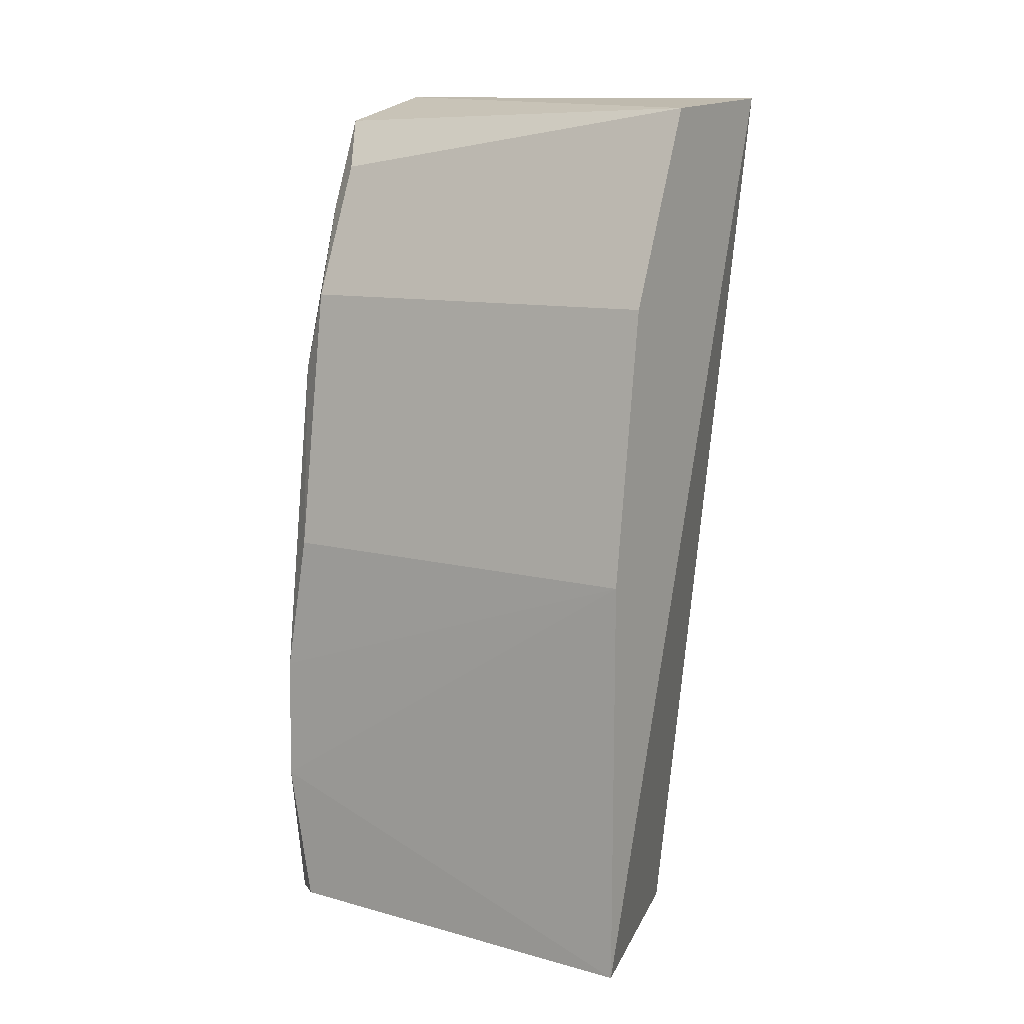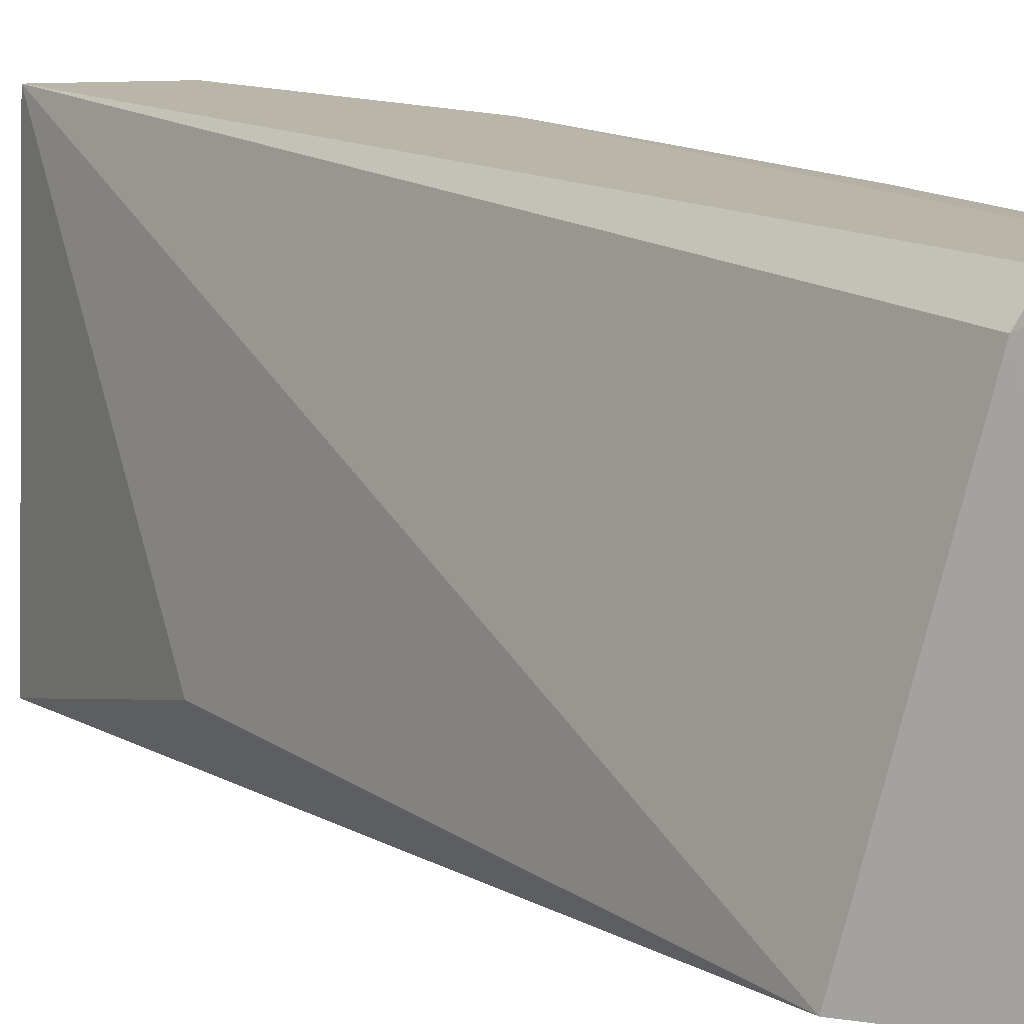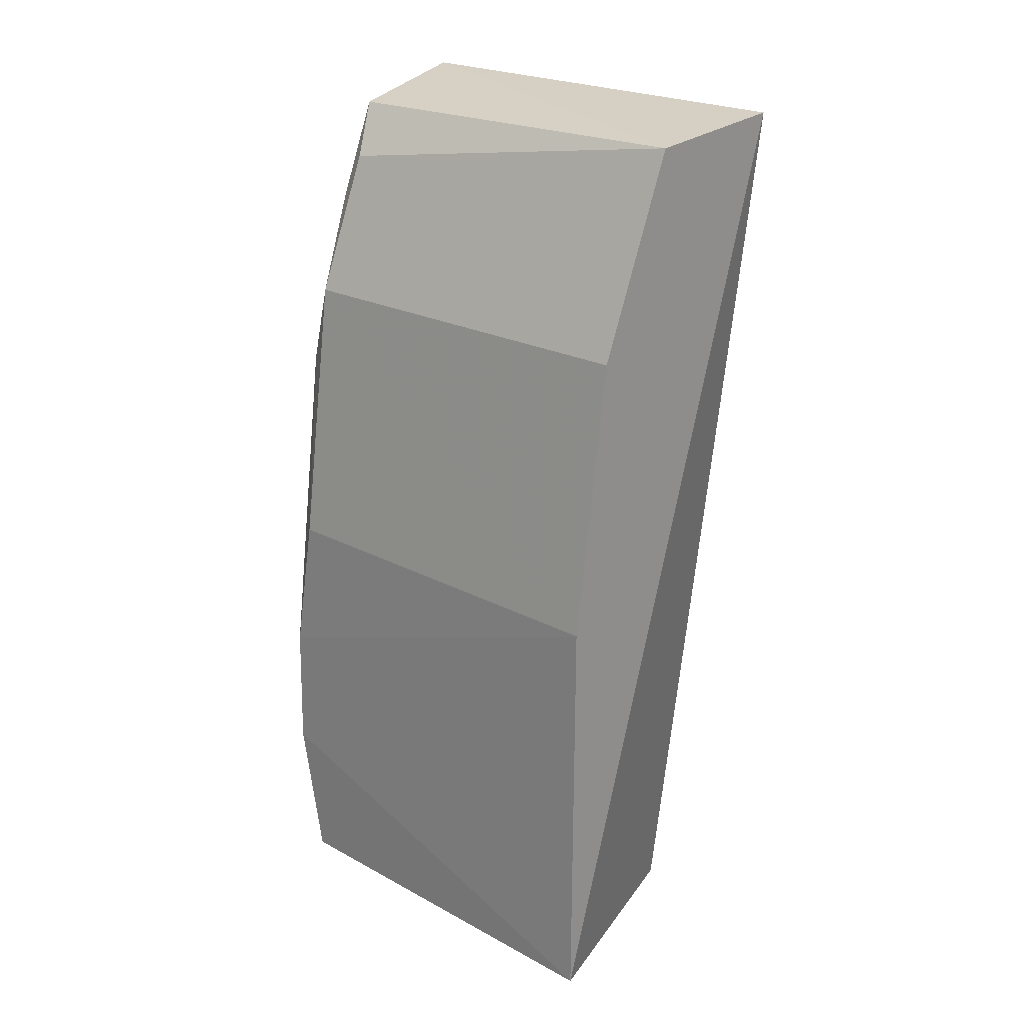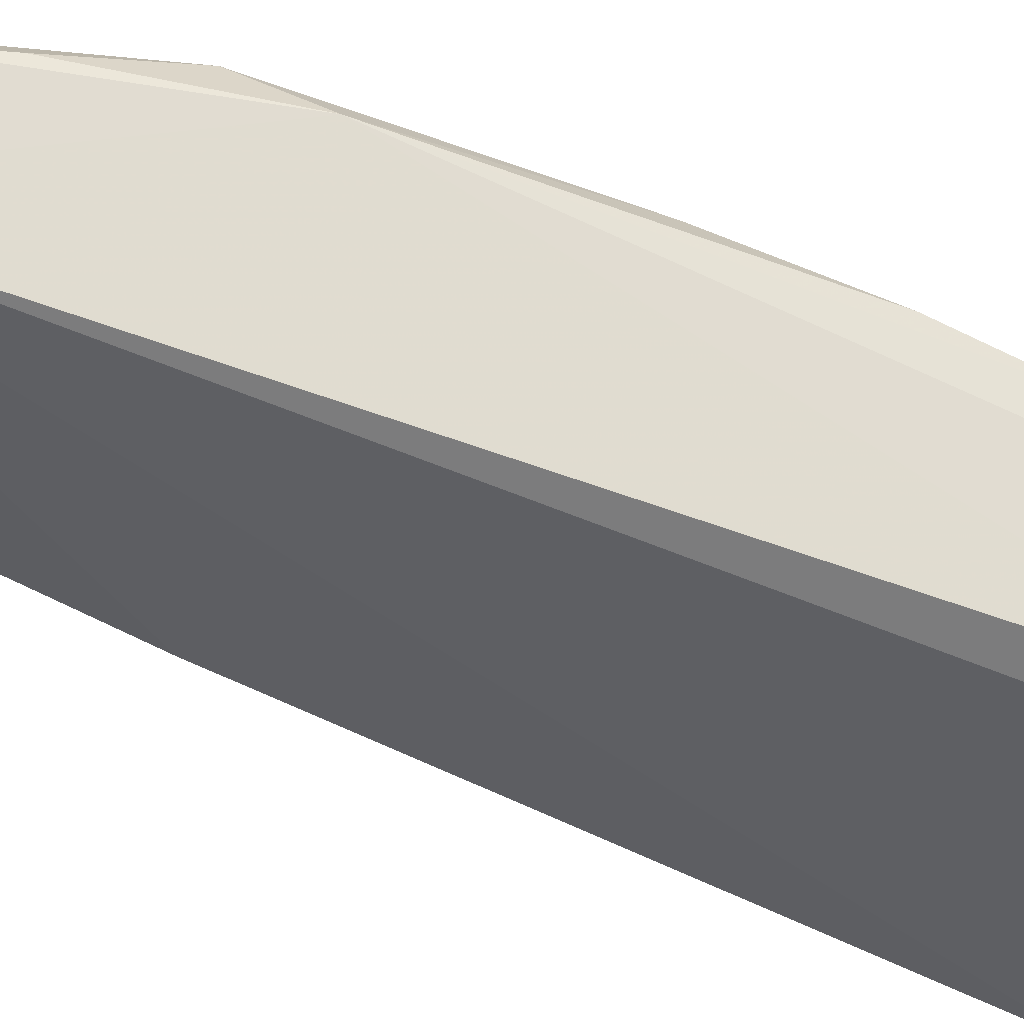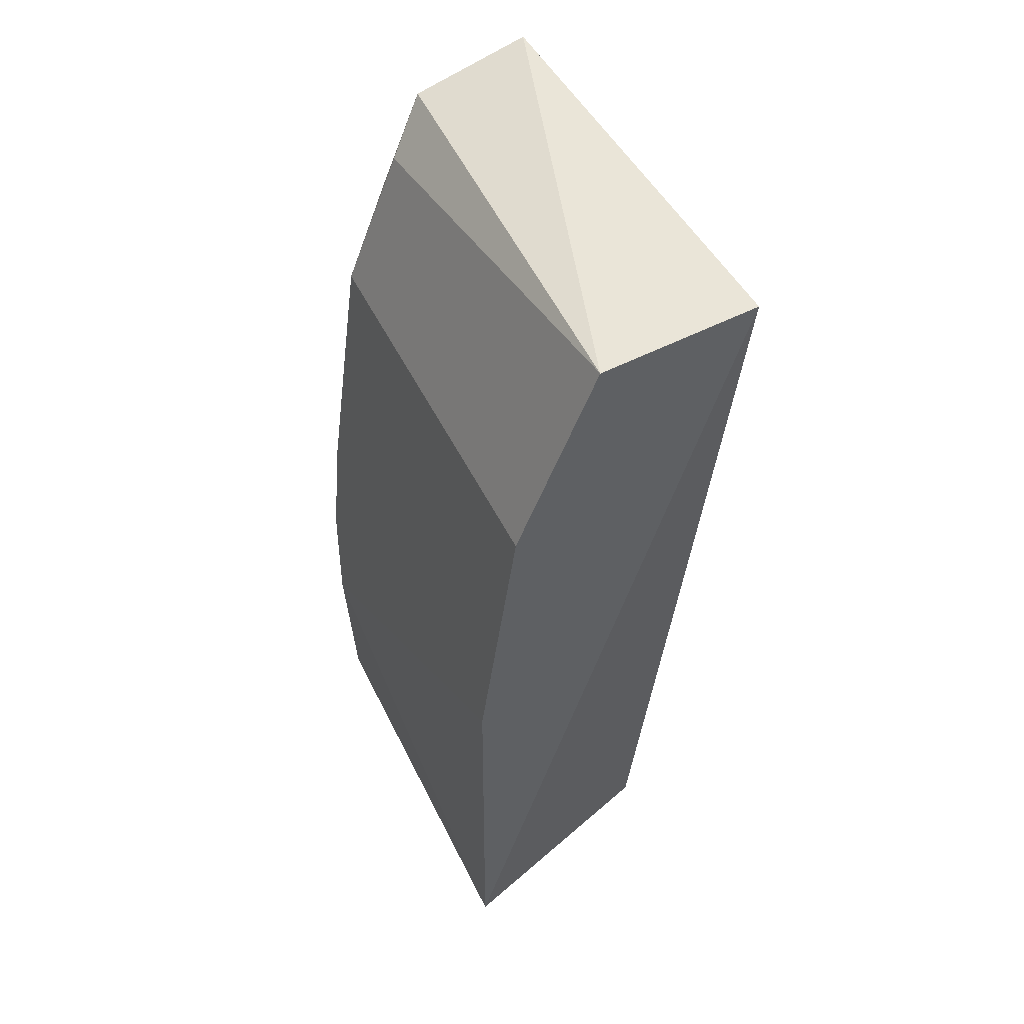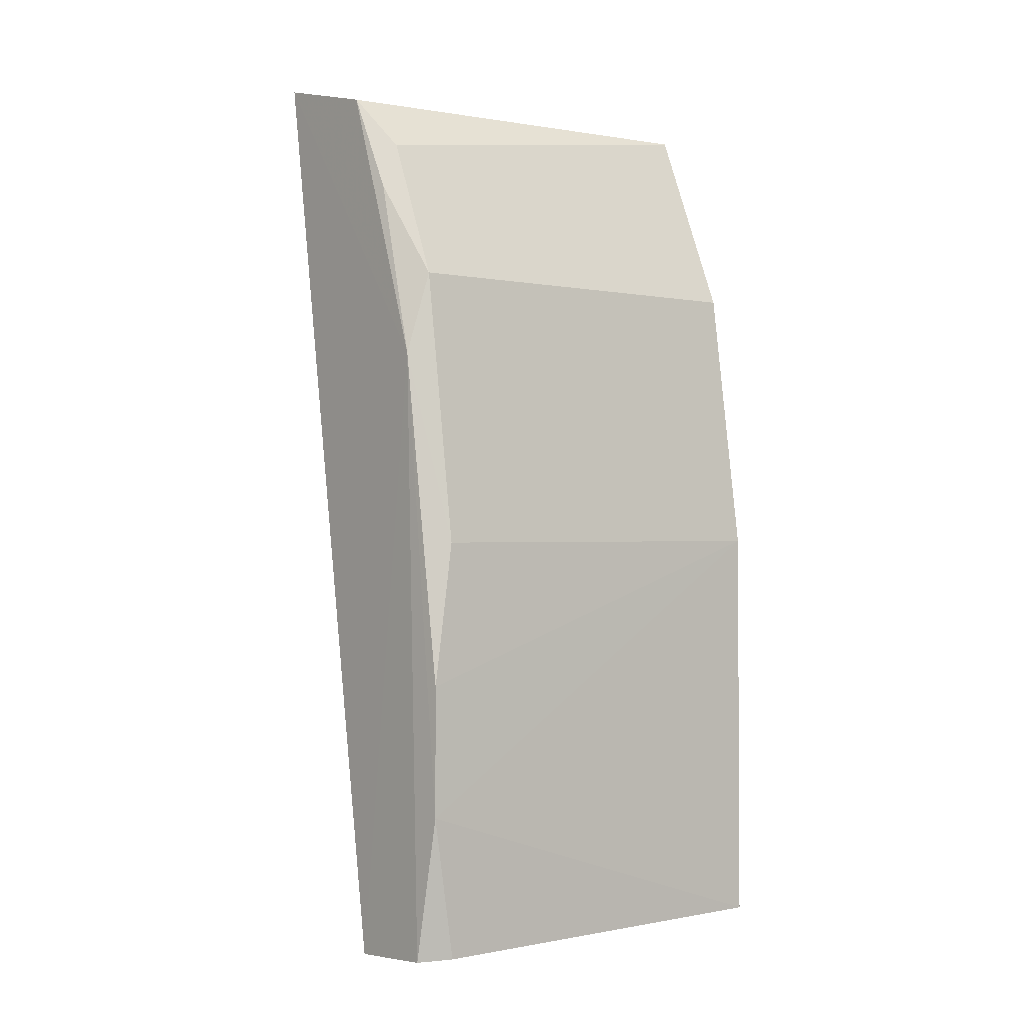
<metadata>
{"format":"obj","ext":"obj","renderer":"f3d","projection":"perspective","resolution":1024,"background":"white","views":[{"elev":10.9,"azim":-56.4,"up":"+Z"},{"elev":14.3,"azim":149.6,"up":"+Y"},{"elev":22.2,"azim":-47.2,"up":"+Z"},{"elev":70.4,"azim":118.2,"up":"+Y"},{"elev":50.7,"azim":-25.8,"up":"+Z"},{"elev":-0.6,"azim":-128.9,"up":"+Z"}]}
</metadata>
<code>
v -0.06097 0.06687 0.03059
v -0.06016 0.0504 0.03026
v -0.06179 0.05336 -0.004359
v -0.06986 0.06693 -0.004222
v -0.06925 0.0504 0.02224
v -0.06547 0.06588 -0.004609
v -0.05998 0.05336 0.01927
v -0.06616 0.0504 0.02974
v -0.06916 0.06588 0.0222
v -0.07078 0.0504 -0.004102
v -0.06642 0.06699 -0.004491
v -0.06903 0.06681 0.01903
v -0.06549 0.06679 0.02946
v -0.07075 0.06673 0.006297
v -0.06698 0.06588 0.02751
v -0.06717 0.06664 0.02577
v -0.07069 0.06588 -0.00409
v -0.0708 0.06677 0.001349
v -0.07063 0.06588 0.01173
v -0.07072 0.0504 0.01175
f 6 1 3
f 7 1 2
f 7 2 3
f 7 3 1
f 8 2 1
f 9 5 8
f 10 3 2
f 10 2 8
f 10 6 3
f 10 4 6
f 11 6 4
f 11 1 6
f 12 11 4
f 12 1 11
f 13 8 1
f 13 1 12
f 15 9 8
f 15 8 13
f 16 13 12
f 16 12 9
f 16 15 13
f 16 9 15
f 17 4 10
f 18 14 12
f 18 12 4
f 18 4 17
f 18 17 10
f 19 9 12
f 19 12 14
f 20 18 10
f 20 14 18
f 20 19 14
f 20 5 9
f 20 9 19
f 20 10 8
f 20 8 5

</code>
